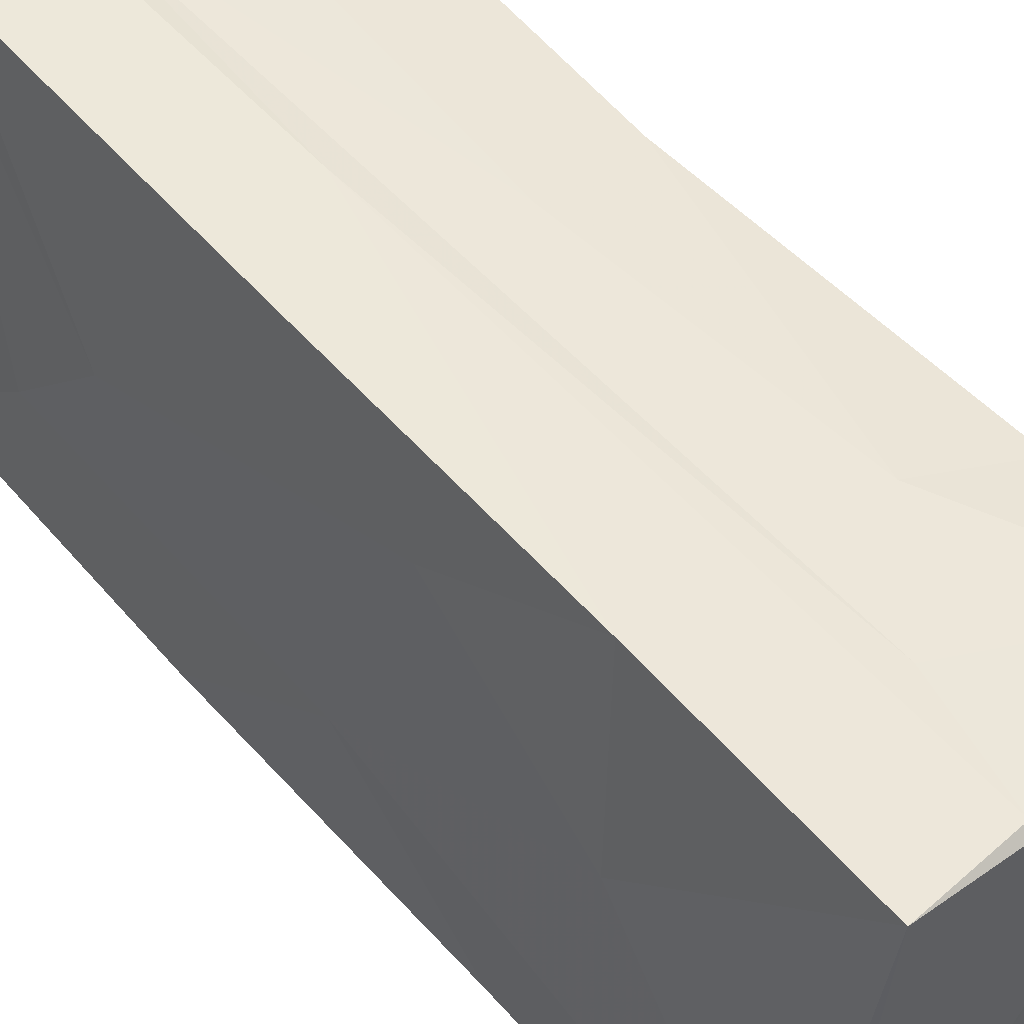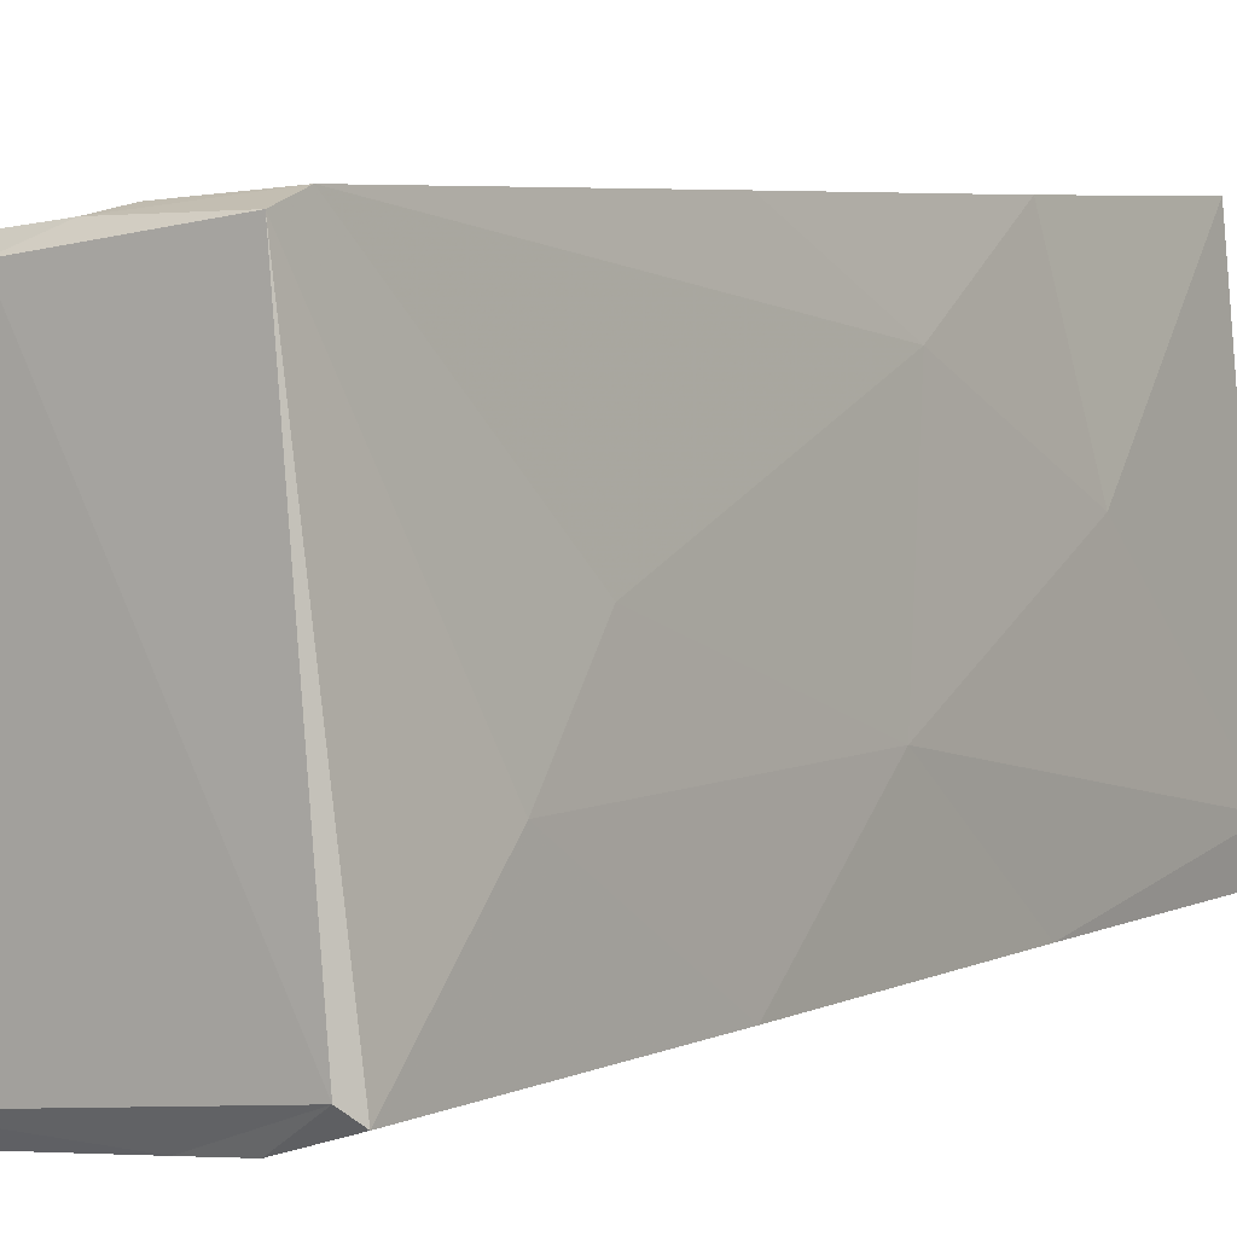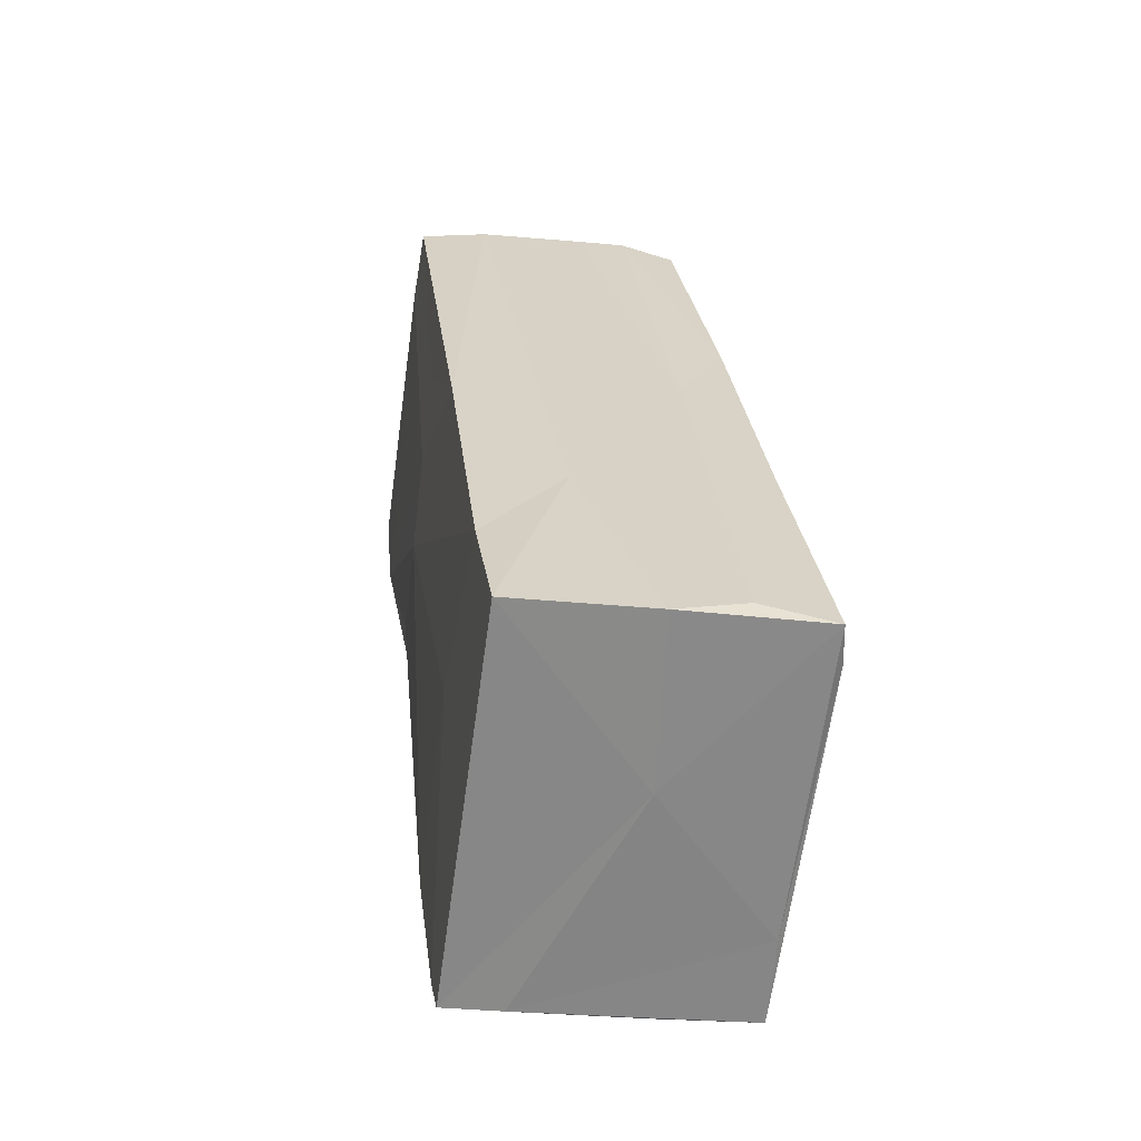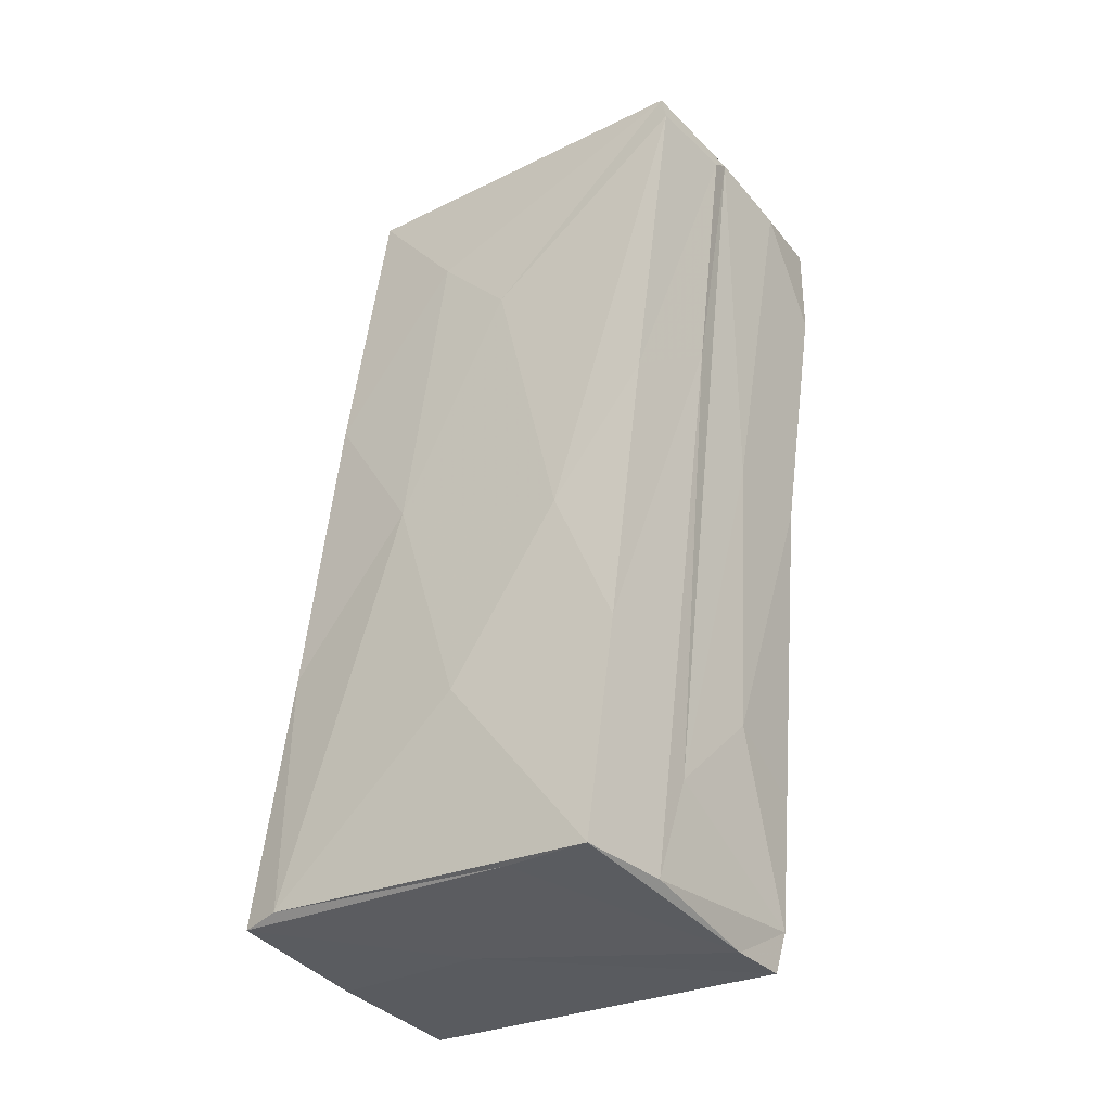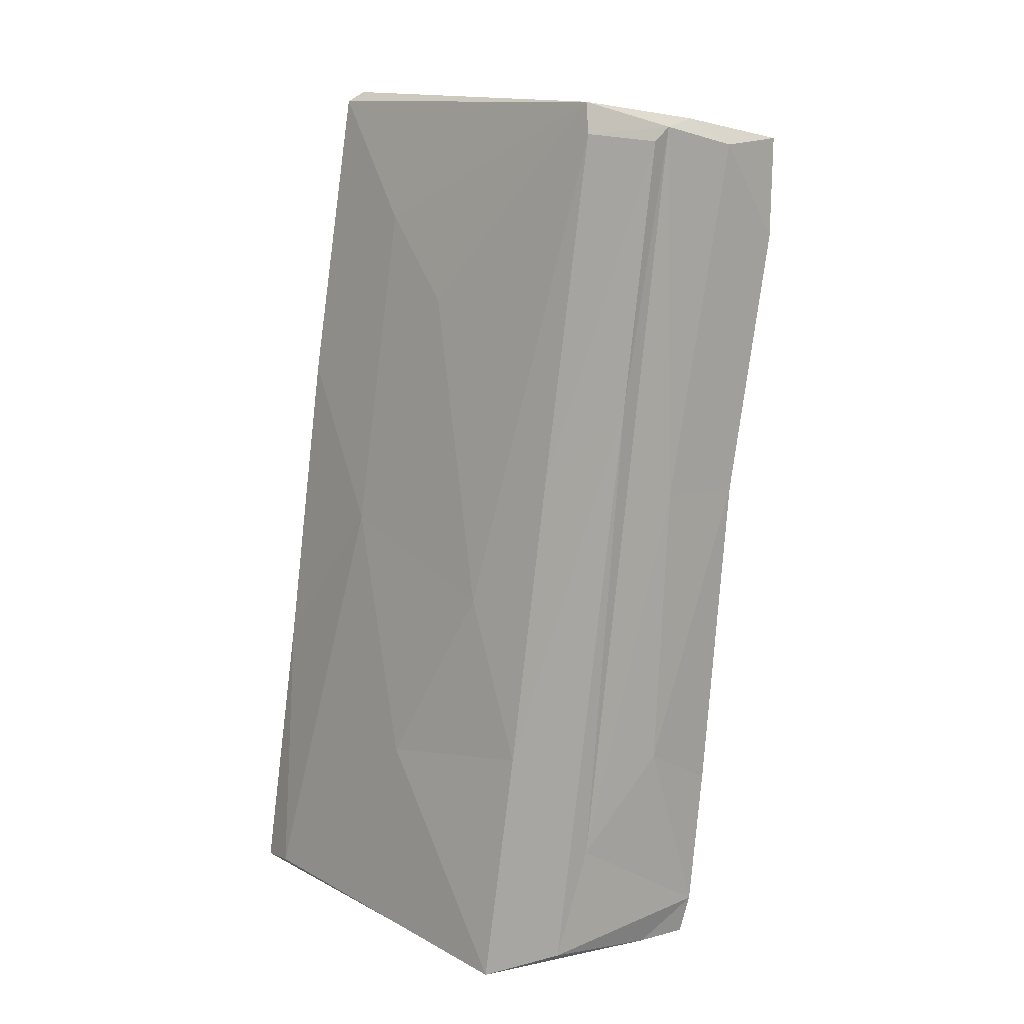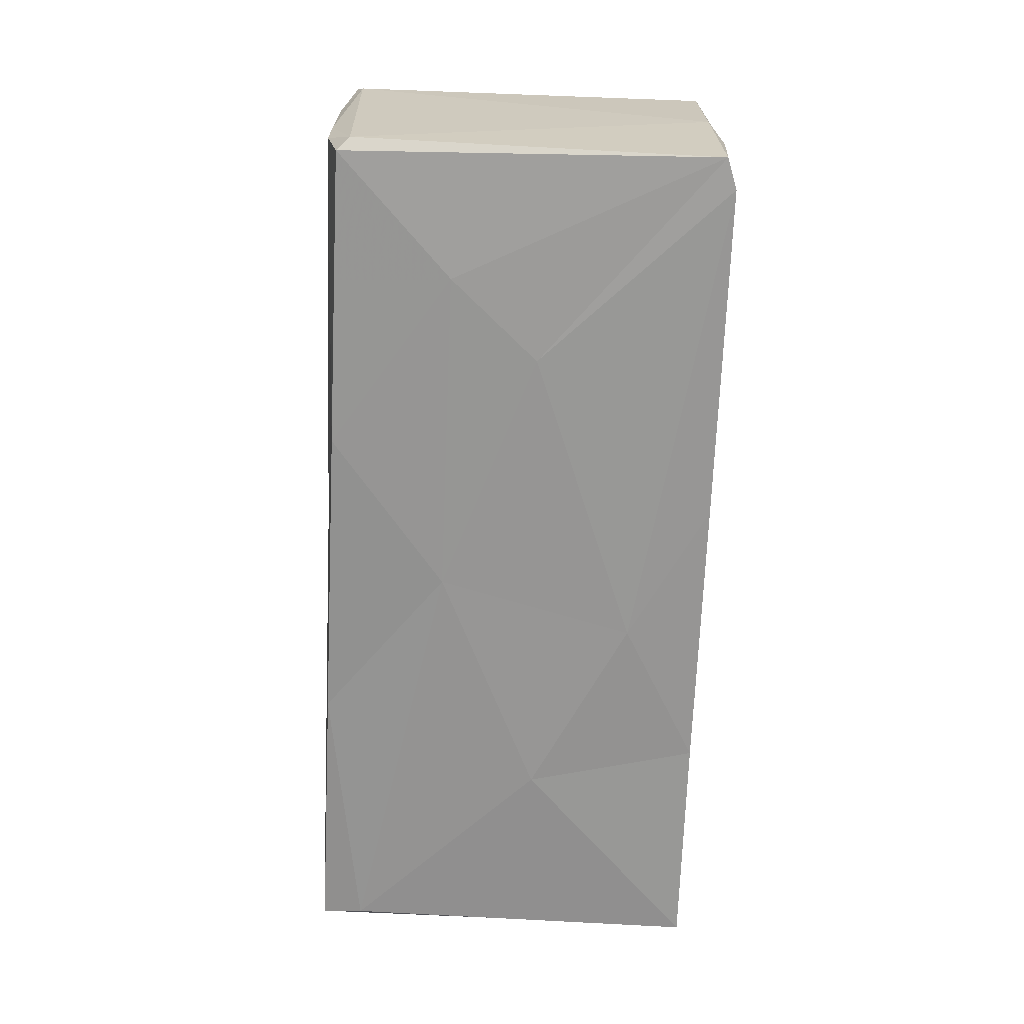
<metadata>
{"format":"obj","ext":"obj","renderer":"f3d","projection":"perspective","resolution":1024,"background":"white","views":[{"elev":52.5,"azim":132.8,"up":"+Y"},{"elev":6.8,"azim":26.6,"up":"+Y"},{"elev":-60.5,"azim":-1.1,"up":"+Z"},{"elev":-30.4,"azim":134.7,"up":"+Z"},{"elev":10.2,"azim":145.8,"up":"+Z"},{"elev":29.4,"azim":96.9,"up":"+Z"}]}
</metadata>
<code>
v -0.01541 -0.006873 0.01099
v 0.006476 -0.004247 -0.04305
v -0.01595 0.01797 0.004244
v 0.01093 -0.01582 0.04511
v 0.01712 0.02044 -0.0421
v -0.004642 0.02081 0.04196
v 0.01408 0.02083 -0.02009
v 0.0005782 -0.01832 0.04385
v 0.01752 0.003929 -0.02262
v -0.01187 0.01728 -0.04133
v 0.009743 -0.01466 0.0461
v 0.01401 0.0136 -0.005251
v -0.01806 -0.01225 0.04195
v 0.0117 -0.004846 0.0328
v -0.0006708 -0.02131 -0.02022
v -0.0135 0.01968 0.04029
v -0.005248 0.019 -0.02353
v 0.0006352 0.02092 0.01441
v -0.01741 0.01206 0.00966
v -0.01449 -0.0181 0.0433
v -0.008353 -0.022 -0.03155
v 0.02104 -0.01894 -0.04038
v 0.005338 -0.01777 0.04439
v -0.02067 0.01809 0.03086
v -0.01622 0.0009883 0.00755
v 0.01384 -0.02038 -0.03971
v -0.002485 0.02143 0.04052
v -0.01128 -0.003937 -0.02781
v 0.01586 -0.005649 0.0007642
v -0.017 -0.01918 0.04237
v -0.01365 0.01701 -0.02777
v 0.01064 0.02148 0.007876
v 0.005843 0.02126 0.04419
v -0.006596 -0.02282 -0.04359
v -0.02164 0.0173 0.04103
v 0.02126 -0.01478 -0.0398
v -0.01016 -0.01965 0.04215
v 0.01004 -0.01867 0.003706
v 0.0117 0.00363 0.02448
v -0.01121 0.01657 -0.04517
v -0.01168 -0.02106 -0.00179
v 0.007776 0.01984 -0.04248
v 0.004041 0.01963 -0.03213
v -0.008823 0.01898 0.04287
v -0.005431 0.0172 -0.04482
v -0.01452 -0.01468 0.01435
v -0.006396 0.01967 0.004507
v 0.006317 0.02223 0.04114
v 0.01794 -0.01797 -0.01417
v 0.01481 -0.01679 0.01593
v 0.006998 -0.02116 -0.04223
v 0.01768 0.01163 -0.0418
f 35 13 20
f 13 30 20
f 44 35 20
f 37 20 30
f 11 44 20
f 11 20 8
f 20 37 8
f 33 44 11
f 35 24 13
f 11 8 23
f 4 33 11
f 23 4 11
f 24 35 16
f 30 13 46
f 27 6 48
f 24 1 13
f 4 14 33
f 37 30 41
f 32 27 48
f 33 14 39
f 46 13 1
f 16 47 24
f 39 48 33
f 8 37 15
f 14 4 50
f 6 47 16
f 8 15 38
f 24 25 1
f 32 18 27
f 24 19 25
f 39 14 29
f 23 8 38
f 47 3 24
f 4 23 50
f 50 23 38
f 27 18 6
f 24 3 19
f 30 46 41
f 39 12 48
f 29 14 50
f 6 43 47
f 18 43 6
f 37 41 15
f 46 1 41
f 48 12 32
f 19 31 25
f 43 17 47
f 50 38 49
f 47 17 3
f 39 29 12
f 1 25 41
f 12 7 32
f 25 31 28
f 19 3 31
f 7 18 32
f 50 49 29
f 15 41 21
f 41 25 21
f 12 29 9
f 28 21 25
f 38 15 51
f 7 42 18
f 18 42 43
f 7 12 9
f 10 28 31
f 10 31 17
f 15 21 34
f 9 5 7
f 29 49 36
f 22 49 38
f 10 17 43
f 38 51 26
f 51 15 34
f 22 38 26
f 28 34 21
f 10 40 28
f 9 29 36
f 42 10 43
f 28 40 34
f 5 42 7
f 10 45 40
f 40 2 34
f 45 2 40
f 42 45 10
f 2 51 34
f 49 22 36
f 9 36 5
f 42 5 45
f 5 52 45
f 52 2 45
f 22 26 51
f 36 52 5
f 22 52 36
f 52 22 2
f 22 51 2
f 48 6 33
f 44 33 6
f 16 44 6
f 16 35 44
f 17 31 3

</code>
